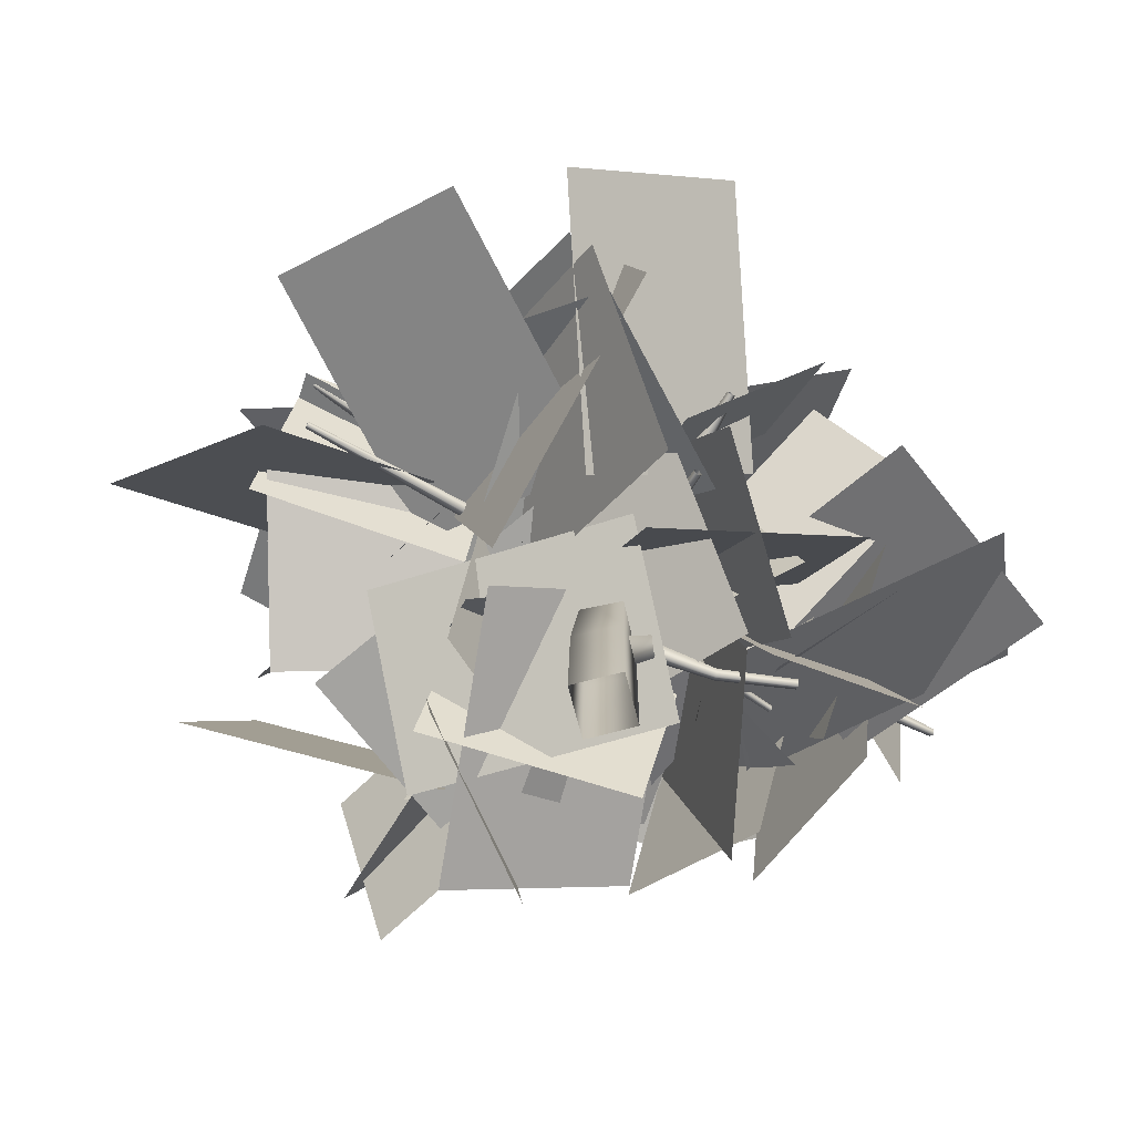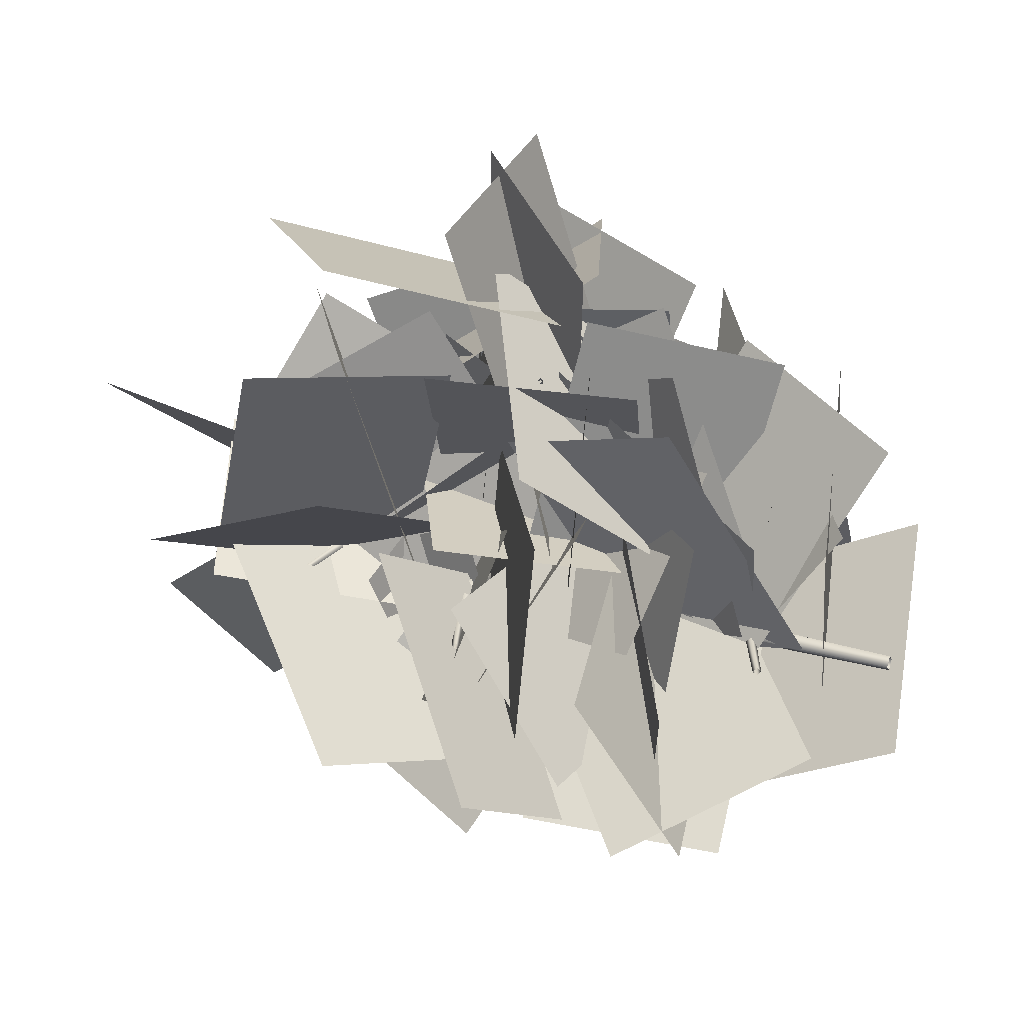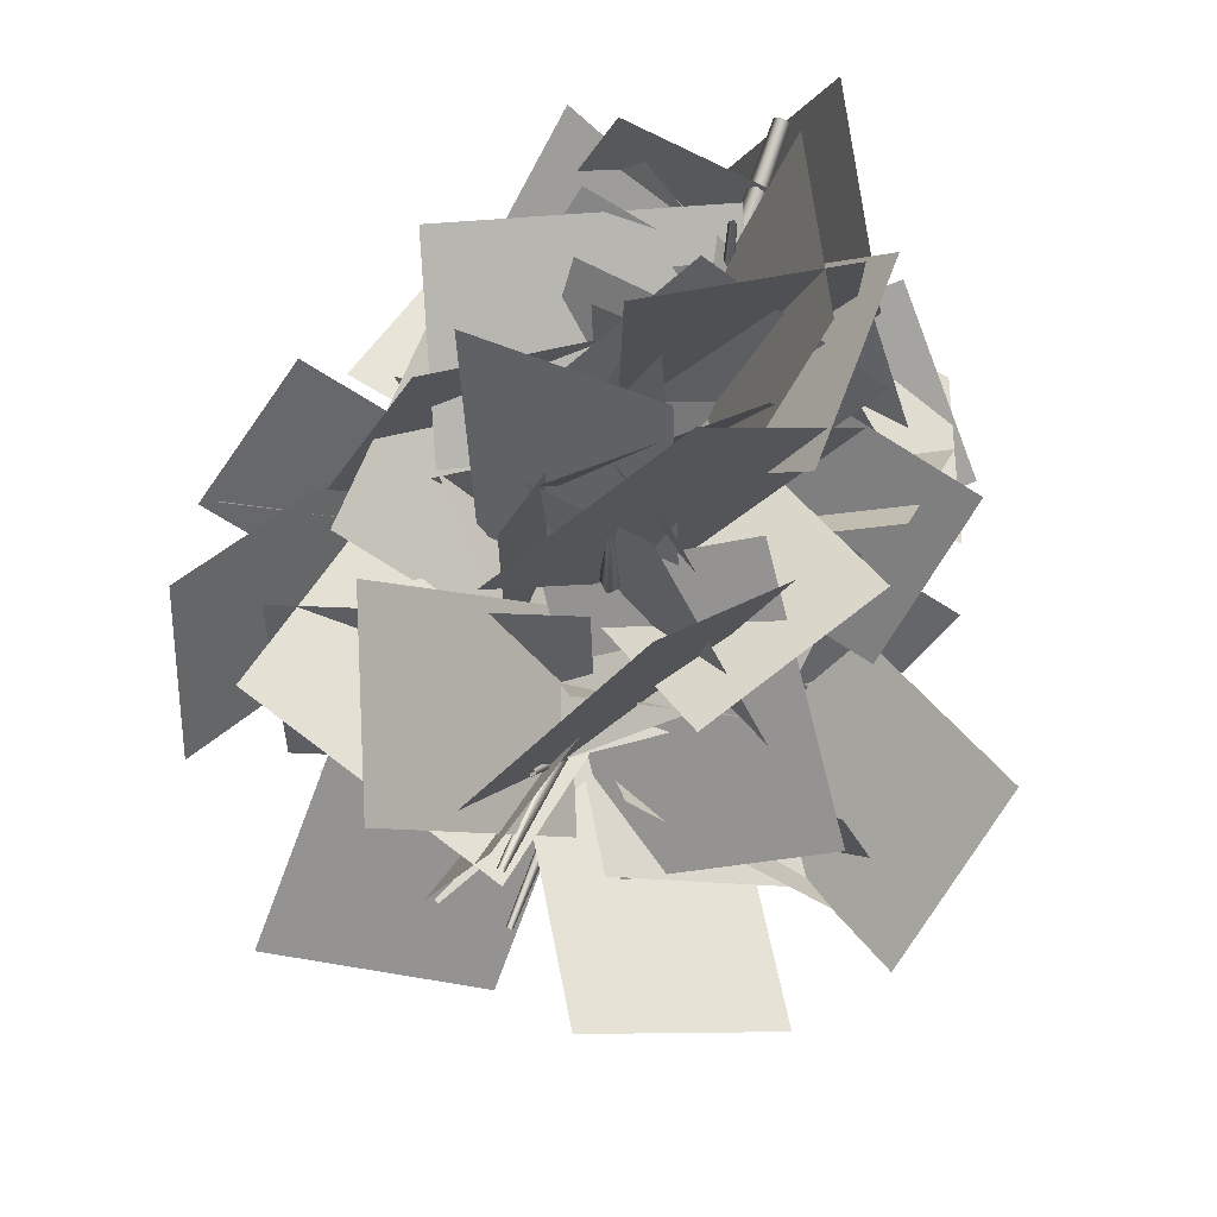
<metadata>
{"format":"obj","ext":"obj","renderer":"f3d","projection":"perspective","resolution":1024,"background":"white","views":[{"elev":-74.3,"azim":149.7,"up":"+Y"},{"elev":29.2,"azim":-176.8,"up":"+Z"},{"elev":64.3,"azim":110.9,"up":"+Y"}]}
</metadata>
<code>
o Plane_Mesh
v -1.574 3.344 0.6338
v -0.9679 3.283 -0.2716
v -1.183 1.982 0.9872
v -0.5768 1.921 0.08171
v -1.469 3.674 0.6474
v -1.526 3.333 -0.3153
v -1.586 2.39 1.109
v -1.643 2.049 0.1462
v -0.8989 2.703 0.6147
v -0.5937 3.04 -0.3594
v -0.6561 1.341 0.2194
v -0.3509 1.678 -0.7547
v -0.5995 2.797 -0.3482
v -1.404 3.42 0.02908
v 0.1079 2.947 0.9116
v -0.6965 3.57 1.289
v -0.5629 2.595 -0.3619
v -1.1 3.361 0.05205
v -0.1751 2.192 0.8884
v -0.7124 2.958 1.302
v -0.9917 2.889 -0.5964
v -0.466 2.877 0.2683
v -0.8059 4.227 -0.691
v -0.2802 4.216 0.1736
v -1.233 3.016 0.6145
v -1.051 3.391 -0.3444
v -1.32 1.721 0.09057
v -1.139 2.096 -0.8683
v -1.096 3.405 -0.1581
v -0.4055 2.676 0.09384
v -1.786 3.158 1.019
v -1.095 2.429 1.271
v -1.128 3.587 0.6871
v -1.168 3.083 -0.2883
v -0.1332 2.609 1.152
v -0.1732 2.105 0.1762
v 0.1309 2.486 0.4463
v -0.74 2.643 -0.1104
v 0.8979 2.981 -0.6142
v 0.02702 3.138 -1.171
v -0.8732 2.469 -0.1766
v 0.08674 2.195 0.2448
v -0.8719 1.255 -0.9701
v 0.08803 0.9804 -0.5487
v -1.258 3.007 0.02579
v -0.2719 2.781 0.04109
v -1.003 4.062 -0.7844
v -0.01712 3.836 -0.7691
v -0.4421 2.905 0.6529
v -0.405 2.402 -0.2325
v -0.6888 4.067 -0.01689
v -0.6517 3.564 -0.9023
v -0.5474 2.391 0.7218
v -0.04291 2.241 -0.2333
v -1.09 1.037 0.648
v -0.5853 0.8873 -0.3071
v -1.14 3.158 0.3473
v -0.3416 2.802 -0.2203
v -0.6606 2.463 1.458
v 0.138 2.107 0.8901
v -0.8948 2.734 -0.4987
v -0.3446 2.415 0.3246
v -0.1951 3.938 -0.4997
v 0.355 3.619 0.3235
v -0.8385 1.752 0.05232
v -0.05363 2.391 0.08047
v -1.201 2.25 -1.155
v -0.4165 2.89 -1.126
v 0.039 2.892 0.1837
v -0.9581 2.826 -0.05988
v -0.2806 2.791 1.519
v -1.278 2.725 1.275
v -0.8969 3.112 -0.06938
v -0.3172 2.31 0.1867
v -0.6841 2.843 -1.394
v -0.1044 2.041 -1.138
v -0.7919 1.462 -0.1211
v 0.2527 1.381 -0.1686
v -0.695 1.934 1.198
v 0.3496 1.852 1.15
v 0.1579 2.356 -0.4259
v -0.5488 2.087 0.231
v -0.03433 1.213 -1.1
v -0.741 0.9446 -0.4435
v 0.06018 1.484 0.4674
v -0.1955 1.984 -0.3775
v 0.1245 2.66 1.144
v -0.1312 3.16 0.2991
v 0.4554 2.33 0.281
v -0.5856 2.162 -0.02024
v 0.5198 0.9656 0.8188
v -0.5212 0.7977 0.5176
v -0.2536 1.513 0.7395
v -0.1694 1.924 -0.2787
v -0.301 2.88 1.288
v -0.2168 3.291 0.2693
v 0.4769 2.057 0.07879
v -0.5956 2.175 0.04453
v 0.5333 2.911 1.243
v -0.5391 3.029 1.209
v 1.796 1.401 0.01259
v 0.8964 1.915 -0.03935
v 2.287 2.351 0.8992
v 1.388 2.865 0.8473
v 0.6183 1.149 -0.07373
v 0.8343 2.183 0.1266
v 0.628 1.421 -1.487
v 0.844 2.454 -1.286
v 0.7204 2.066 0.7189
v 0.5855 1.821 -0.316
v -0.5554 2.723 0.7297
v -0.6903 2.478 -0.3052
v 0.2726 2.661 0.2082
v 0.4654 1.735 -0.216
v 0.18 2.069 1.46
v 0.3729 1.142 1.036
v 0.3394 1.535 -0.5865
v 0.8339 1.977 0.2781
v 1.575 1.652 -1.353
v 2.069 2.094 -0.4884
v 1.051 2.322 -0.3467
v 0.3466 1.737 0.1945
v 0.9054 1.459 -1.469
v 0.2013 0.8741 -0.9277
v 1.589 2.811 0.2632
v 0.8125 2.158 -0.1016
v 0.9837 3.92 -0.4323
v 0.207 3.268 -0.797
v -0.1591 1.187 0.5289
v -0.5523 0.9008 -0.3738
v 0.7335 2.004 -0.1193
v 0.3403 1.718 -1.022
v 0.4866 2.115 1.116
v -0.3285 2.462 0.6453
v 0.6028 1.142 0.1981
v -0.2122 1.489 -0.2728
v -0.3316 1.565 0.7984
v 0.08639 2.457 0.5938
v 0.02761 1.693 2.09
v 0.4456 2.585 1.886
v -1.669 2.44 0.2539
v -0.6726 2.698 -0.1112
v -1.908 1.654 -0.9549
v -0.9119 1.913 -1.32
v -0.8684 3.081 0.4986
v -1.106 2.464 -0.3092
v -0.9762 1.99 1.365
v -1.214 1.372 0.557
v -2.026 2.624 0.3237
v -1.153 2.286 -0.1872
v -1.852 3.924 -0.2402
v -0.9789 3.585 -0.7511
v -1.597 2.749 -0.5266
v -1.109 2.495 0.3116
v -1.327 1.542 -1.049
v -0.8394 1.288 -0.2111
v 0.01617 2.954 -0.289
v -0.9466 2.734 0.1779
v -0.4699 4.281 -0.6643
v -1.433 4.061 -0.1974
v 0.08333 3.084 0.5341
v 0.4366 3.637 -0.2261
v 0.3482 1.962 -0.1588
v 0.7015 2.516 -0.919
v -0.309 2.761 -0.5103
v 0.2969 2.471 0.2835
v -0.7151 1.441 -0.6821
v -0.1091 1.151 0.1117
v 0.7445 3.292 0.4455
v 0.1364 2.62 -0.1085
v 0.2522 4.377 -0.3302
v -0.3559 3.705 -0.8842
v 0.1671 2.586 0.7035
v 0.2533 2.713 -0.3004
v -0.07321 3.916 0.8503
v 0.01301 4.042 -0.1537
v 0.6984 2.485 -0.4913
v -0.2246 2.517 0.1027
v 1.478 2.255 0.7332
v 0.5552 2.288 1.327
v 0.03542 3.235 -0.6026
v 0.3484 2.77 0.3281
v 0.9472 2.374 -1.339
v 1.26 1.909 -0.4083
v -0.3914 2.881 -0.2298
v 0.1609 2.101 0.2132
v -0.4263 2.167 -1.445
v 0.126 1.387 -1.002
v 0.1215 2.257 -0.537
v -0.4049 2.114 0.3087
v 0.2719 3.559 -0.2226
v -0.2545 3.415 0.6231
v 0.7188 2.217 -0.352
v -0.1371 2.592 0.141
v 0.5987 1.003 0.3619
v -0.2573 1.377 0.8549
v -0.09125 2.291 0.7254
v 0.05296 2.287 -0.3136
v -0.8386 3.475 0.6169
v -0.6944 3.47 -0.4221
v -0.8219 2.675 -0.03012
v 0.07962 2.08 -0.03181
v -1.601 1.497 -0.3415
v -0.699 0.9019 -0.3432
v -0.129 2.034 0.4171
v 0.252 2.612 -0.3139
v -0.8994 3.061 0.8264
v -0.5184 3.638 0.09542
v 0.6967 2.274 -0.1415
v 1.71 2.589 -0.03256
v 0.411 2.738 1.178
v 1.424 3.052 1.287
v 0.8032 2.545 0.1961
v 0.2072 1.796 -0.1216
v -0.1251 2.895 1.113
v -0.7212 2.145 0.7955
v 0.7118 2.748 -0.5414
v 1.154 2.27 0.2184
v -0.3981 2.892 0.1947
v 0.0439 2.413 0.9545
v 0.5441 2.962 0.009767
v 0.7755 1.919 -0.1102
v 0.9728 2.899 1.381
v 1.204 1.857 1.261
v 0.008986 1.849 0.4835
v 0.5118 2.132 -0.34
v 1.174 1.677 1.136
v 1.677 1.96 0.3121
v 0.3592 2.558 0.1956
v 1.262 2.25 -0.1981
v 1.001 3.58 0.8674
v 1.904 3.273 0.4737
v 1.378 2.216 -0.3764
v 0.471 2.26 0.1862
v 0.7398 1.373 -1.338
v -0.1668 1.417 -0.7756
v -0.4917 1.597 -0.3772
v 0.238 1.275 0.2332
v -0.9108 2.45 0.5739
v -0.1811 2.128 1.184
v 0.2923 2.393 0.2956
v 0.1617 1.468 -0.2098
v -1.068 2.361 0.7051
v -1.199 1.436 0.1996
v 0.5569 1.059 0.06608
v -0.3261 1.634 -0.2064
v 0.04068 0.9075 1.42
v -0.8423 1.482 1.148
v 0.2574 2.696 -0.2891
v 0.2759 1.683 0.1159
v 1.676 2.848 0.02631
v 1.694 1.835 0.4313
v -0.412 1.839 0.1742
v 0.4905 1.677 -0.221
v 0.07884 1.598 1.394
v 0.9813 1.436 0.9984
v -0.5199 1.828 0.8829
v 0.2208 2.221 1.569
v -0.7223 3.158 0.34
v 0.01849 3.551 1.026
v 0.5043 2.229 0.9107
v -0.318 2.121 1.477
v 0.5152 0.9056 0.6735
v -0.3071 0.7972 1.24
v 0.2845 1.476 0.8947
v -0.2202 2.267 0.5162
v 0.2467 2.04 2.125
v -0.258 2.831 1.747
v 0.2017 1.468 1.177
v -0.2026 2.424 1.306
v 1.429 1.92 1.675
v 1.025 2.875 1.804
v 0.5364 1.551 0.6367
v -0.3162 2.128 0.4882
v 0.846 1.66 -0.7163
v -0.00668 2.237 -0.8648
v 0.6629 1.878 0.3571
v -0.3725 1.748 0.1686
v 0.4684 3.28 0.4623
v -0.567 3.15 0.2738
v -1.143 1.908 0.4895
v -0.5931 1.214 -0.1401
v -2.016 2.23 -0.6276
v -1.466 1.536 -1.257
v 0.1143 1.35 -0.4974
v -0.4939 0.8509 0.1354
v 0.979 1.58 0.5152
v 0.3708 1.081 1.148
v 0.4055 1.272 -0.558
v -0.376 1.942 -0.8309
v 1.165 1.7 -1.685
v 0.3838 2.37 -1.958
v 0.1842 1.593 0.4672
v -0.1525 1.376 -0.5473
v 0.8575 2.796 -0.01424
v 0.5208 2.579 -1.029
v -0.5903 2.099 -0.3711
v 0.135 1.395 -0.438
v -0.801 1.759 0.9245
v -0.07575 1.055 0.8576
v -1.143 3.236 0.02692
v -1.116 3.238 0
v -1.143 3.236 -0.02692
v -1.17 3.234 0
v -1.172 3.602 0.0215
v -1.151 3.603 0
v -1.172 3.602 -0.0215
v -1.194 3.6 1e-06
v -0.1239 1.412 0
v -0.04571 1.48 0.03851
v 0.03247 1.412 0
v -0.04571 1.344 -0.03851
v -0.1163 1.631 -0.3876
v -0.04571 1.697 -0.3605
v 0.02484 1.631 -0.3876
v -0.04571 1.566 -0.4147
v -0.09493 1.748 -0.8045
v -0.04571 1.797 -0.7989
v 0.003504 1.748 -0.8045
v -0.04571 1.7 -0.8102
v -0.06721 1.734 -1.148
v -0.04571 1.755 -1.149
v -0.02421 1.734 -1.148
v -0.04571 1.712 -1.147
v -0.01633 0.7208 0.1045
v 0.08089 0.768 0.003091
v -0.003989 0.7115 -0.1045
v -0.1012 0.6643 -0.003091
v -0.2228 1.088 0.046
v -0.1634 1.136 -0.02718
v -0.2185 1.088 -0.1036
v -0.2778 1.04 -0.03042
v -0.6074 1.404 0.009057
v -0.5984 1.425 -0.01224
v -0.61 1.407 -0.03506
v -0.6191 1.386 -0.01377
v -0.9634 1.506 0.0534
v -0.9607 1.523 0.03807
v -0.9672 1.509 0.02087
v -0.9699 1.492 0.03621
v 0.03093 1.412 0
v -0.04571 1.457 -0.06198
v -0.1224 1.412 0
v -0.04571 1.367 0.06198
v 0.02532 1.814 0.2926
v -0.04571 1.869 0.2473
v -0.1167 1.814 0.2926
v -0.04571 1.76 0.3378
v -0.00598 1.997 0.6802
v -0.04571 2.035 0.6674
v -0.08544 1.997 0.6802
v -0.04571 1.959 0.693
v -0.02412 2.136 1.316
v -0.04571 2.158 1.316
v -0.0673 2.136 1.316
v -0.04571 2.114 1.317
v -0.02056 2.085 1.66
v -0.04571 2.11 1.664
v -0.07086 2.085 1.66
v -0.04571 2.06 1.657
v -0.04571 1.412 -0.09193
v -0.1203 1.466 0
v -0.04571 1.412 0.09193
v 0.02891 1.358 0
v 0.3858 2.012 -0.06241
v 0.343 2.057 0
v 0.3858 2.012 0.06241
v 0.4286 1.966 0
v 1.022 2.414 -0.04767
v 1.002 2.457 0
v 1.022 2.414 0.04767
v 1.042 2.371 0
v 1.644 2.597 -0.0203
v 1.638 2.616 0
v 1.644 2.597 0.0203
v 1.65 2.577 0
v -0.2438 2.214 -0.0575
v -0.2778 2.261 0
v -0.2438 2.214 0.0575
v -0.2098 2.168 0
v 0.1146 2.478 -0.06472
v 0.06539 2.52 0
v 0.1146 2.478 0.06472
v 0.1638 2.436 0
v 0.334 2.902 -0.04837
v 0.2872 2.914 0
v 0.334 2.902 0.04837
v 0.3808 2.89 0
v 0.3486 3.443 -0.01779
v 0.3308 3.444 0
v 0.3486 3.443 0.01779
v 0.3664 3.443 0
v -0.6603 2.885 0.04193
v -0.6871 2.917 0
v -0.6603 2.885 -0.04192
v -0.6335 2.853 0
v -1.004 2.6 0.04809
v -1.028 2.641 0
v -1.004 2.6 -0.04809
v -0.98 2.558 0
v -1.457 2.431 0.0435
v -1.459 2.475 0
v -1.457 2.431 -0.0435
v -1.456 2.388 0
v -2.013 2.6 0.0215
v -2.007 2.62 0
v -2.013 2.6 -0.0215
v -2.02 2.579 0
v -0.01761 1.997 0.6802
v -0.04571 2.004 0.6529
v -0.07382 1.997 0.6802
v -0.04571 1.991 0.7075
v -0.03081 2.304 0.7533
v -0.04571 2.311 0.7401
v -0.06062 2.304 0.7533
v -0.04571 2.297 0.7665
v -0.03212 2.772 1.178
v -0.04571 2.781 1.167
v -0.0593 2.772 1.178
v -0.04571 2.763 1.188
v -0.2335 1.088 0.01545
v -0.2379 1.13 -0.03405
v -0.2078 1.088 -0.07306
v -0.2034 1.045 -0.02355
v -0.5458 0.948 -0.0922
v -0.5395 0.9767 -0.1204
v -0.5285 0.948 -0.1471
v -0.5349 0.9194 -0.1189
v -0.9086 1.039 -0.2205
v -0.8949 1.064 -0.2424
v -0.8923 1.039 -0.2681
v -0.9059 1.015 -0.2461
v -0.06658 1.631 -0.3876
v -0.04571 1.646 -0.4024
v -0.02484 1.631 -0.3876
v -0.04571 1.617 -0.3729
v -0.07138 1.478 -0.5412
v -0.04571 1.499 -0.5554
v -0.02004 1.478 -0.5412
v -0.04571 1.456 -0.527
v -0.06721 1.368 -0.8118
v -0.04571 1.388 -0.8199
v -0.02421 1.368 -0.8118
v -0.04571 1.348 -0.8038
v 1.022 2.414 -0.02807
v 0.9979 2.428 0
v 1.022 2.414 0.02807
v 1.046 2.4 0
v 1.263 2.824 -0.01779
v 1.248 2.833 0
v 1.263 2.824 0.01779
v 1.279 2.815 0
v 0.3858 2.012 -0.04213
v 0.4053 2.049 0
v 0.3858 2.012 0.04213
v 0.3663 1.974 0
v 0.7369 1.829 -0.03641
v 0.7467 1.864 0
v 0.7369 1.829 0.03641
v 0.727 1.794 0
v 1.607 1.77 -0.01779
v 1.608 1.788 0
v 1.607 1.77 0.01779
v 1.606 1.753 0
v 1e-06 -0 0.1761
v 0.176 0.002497 -1e-06
v -1e-06 0 -0.1761
v -0.176 -0.002497 1e-06
v -0.01016 0.7161 0.1729
v 0.1627 0.7218 -1e-06
v -0.01016 0.7162 -0.1729
v -0.183 0.7105 1e-06
v -0.04571 1.412 0.1426
v 0.09532 1.433 -0
v -0.04571 1.412 -0.1426
v -0.1867 1.391 1e-06
v -0.2438 2.214 0.1054
v -0.1466 2.255 -0
v -0.2438 2.214 -0.1054
v -0.341 2.174 1e-06
v -0.6603 2.885 0.07356
v -0.6064 2.935 0
v -0.6603 2.885 -0.07356
v -0.7142 2.835 1e-06
v -1.143 3.236 0.05223
v -1.119 3.282 0
v -1.143 3.236 -0.05222
v -1.167 3.19 1e-06
v -1.838 3.485 0.04052
v -1.824 3.523 0
v -1.838 3.485 -0.04052
v -1.851 3.447 1e-06
f 301 305 308 304
f 302 306 305 301
f 303 307 306 302
f 304 308 307 303
f 309 313 316 312
f 310 314 313 309
f 311 315 314 310
f 312 316 315 311
f 313 317 320 316
f 314 318 317 313
f 315 319 318 314
f 316 320 319 315
f 317 321 324 320
f 318 322 321 317
f 319 323 322 318
f 320 324 323 319
f 325 329 332 328
f 326 330 329 325
f 327 331 330 326
f 328 332 331 327
f 329 333 336 332
f 330 334 333 329
f 331 335 334 330
f 332 336 335 331
f 333 337 340 336
f 334 338 337 333
f 335 339 338 334
f 336 340 339 335
f 341 345 348 344
f 342 346 345 341
f 343 347 346 342
f 344 348 347 343
f 345 349 352 348
f 346 350 349 345
f 347 351 350 346
f 348 352 351 347
f 349 353 356 352
f 350 354 353 349
f 351 355 354 350
f 352 356 355 351
f 353 357 360 356
f 354 358 357 353
f 355 359 358 354
f 356 360 359 355
f 361 365 368 364
f 362 366 365 361
f 363 367 366 362
f 364 368 367 363
f 365 369 372 368
f 366 370 369 365
f 367 371 370 366
f 368 372 371 367
f 369 373 376 372
f 370 374 373 369
f 371 375 374 370
f 372 376 375 371
f 377 381 384 380
f 378 382 381 377
f 379 383 382 378
f 380 384 383 379
f 381 385 388 384
f 382 386 385 381
f 383 387 386 382
f 384 388 387 383
f 385 389 392 388
f 386 390 389 385
f 387 391 390 386
f 388 392 391 387
f 393 397 400 396
f 394 398 397 393
f 395 399 398 394
f 396 400 399 395
f 397 401 404 400
f 398 402 401 397
f 399 403 402 398
f 400 404 403 399
f 401 405 408 404
f 402 406 405 401
f 403 407 406 402
f 404 408 407 403
f 409 413 416 412
f 410 414 413 409
f 411 415 414 410
f 412 416 415 411
f 413 417 420 416
f 414 418 417 413
f 415 419 418 414
f 416 420 419 415
f 421 425 428 424
f 422 426 425 421
f 423 427 426 422
f 424 428 427 423
f 425 429 432 428
f 426 430 429 425
f 427 431 430 426
f 428 432 431 427
f 433 437 440 436
f 434 438 437 433
f 435 439 438 434
f 436 440 439 435
f 437 441 444 440
f 438 442 441 437
f 439 443 442 438
f 440 444 443 439
f 445 449 452 448
f 446 450 449 445
f 447 451 450 446
f 448 452 451 447
f 453 457 460 456
f 454 458 457 453
f 455 459 458 454
f 456 460 459 455
f 457 461 464 460
f 458 462 461 457
f 459 463 462 458
f 460 464 463 459
f 465 469 472 468
f 466 470 469 465
f 467 471 470 466
f 468 472 471 467
f 469 473 476 472
f 470 474 473 469
f 471 475 474 470
f 472 476 475 471
f 473 477 480 476
f 474 478 477 473
f 475 479 478 474
f 476 480 479 475
f 477 481 484 480
f 478 482 481 477
f 479 483 482 478
f 480 484 483 479
f 481 485 488 484
f 482 486 485 481
f 483 487 486 482
f 484 488 487 483
f 485 489 492 488
f 486 490 489 485
f 487 491 490 486
f 488 492 491 487
f 1 2 4 3
f 5 6 8 7
f 9 10 12 11
f 13 14 16 15
f 17 18 20 19
f 21 22 24 23
f 25 26 28 27
f 29 30 32 31
f 33 34 36 35
f 37 38 40 39
f 41 42 44 43
f 45 46 48 47
f 49 50 52 51
f 53 54 56 55
f 57 58 60 59
f 61 62 64 63
f 65 66 68 67
f 69 70 72 71
f 73 74 76 75
f 77 78 80 79
f 81 82 84 83
f 85 86 88 87
f 89 90 92 91
f 93 94 96 95
f 97 98 100 99
f 101 102 104 103
f 105 106 108 107
f 109 110 112 111
f 113 114 116 115
f 117 118 120 119
f 121 122 124 123
f 125 126 128 127
f 129 130 132 131
f 133 134 136 135
f 137 138 140 139
f 141 142 144 143
f 145 146 148 147
f 149 150 152 151
f 153 154 156 155
f 157 158 160 159
f 161 162 164 163
f 165 166 168 167
f 169 170 172 171
f 173 174 176 175
f 177 178 180 179
f 181 182 184 183
f 185 186 188 187
f 189 190 192 191
f 193 194 196 195
f 197 198 200 199
f 201 202 204 203
f 205 206 208 207
f 209 210 212 211
f 213 214 216 215
f 217 218 220 219
f 221 222 224 223
f 225 226 228 227
f 229 230 232 231
f 233 234 236 235
f 237 238 240 239
f 241 242 244 243
f 245 246 248 247
f 249 250 252 251
f 253 254 256 255
f 257 258 260 259
f 261 262 264 263
f 265 266 268 267
f 269 270 272 271
f 273 274 276 275
f 277 278 280 279
f 281 282 284 283
f 285 286 288 287
f 289 290 292 291
f 293 294 296 295
f 297 298 300 299

</code>
